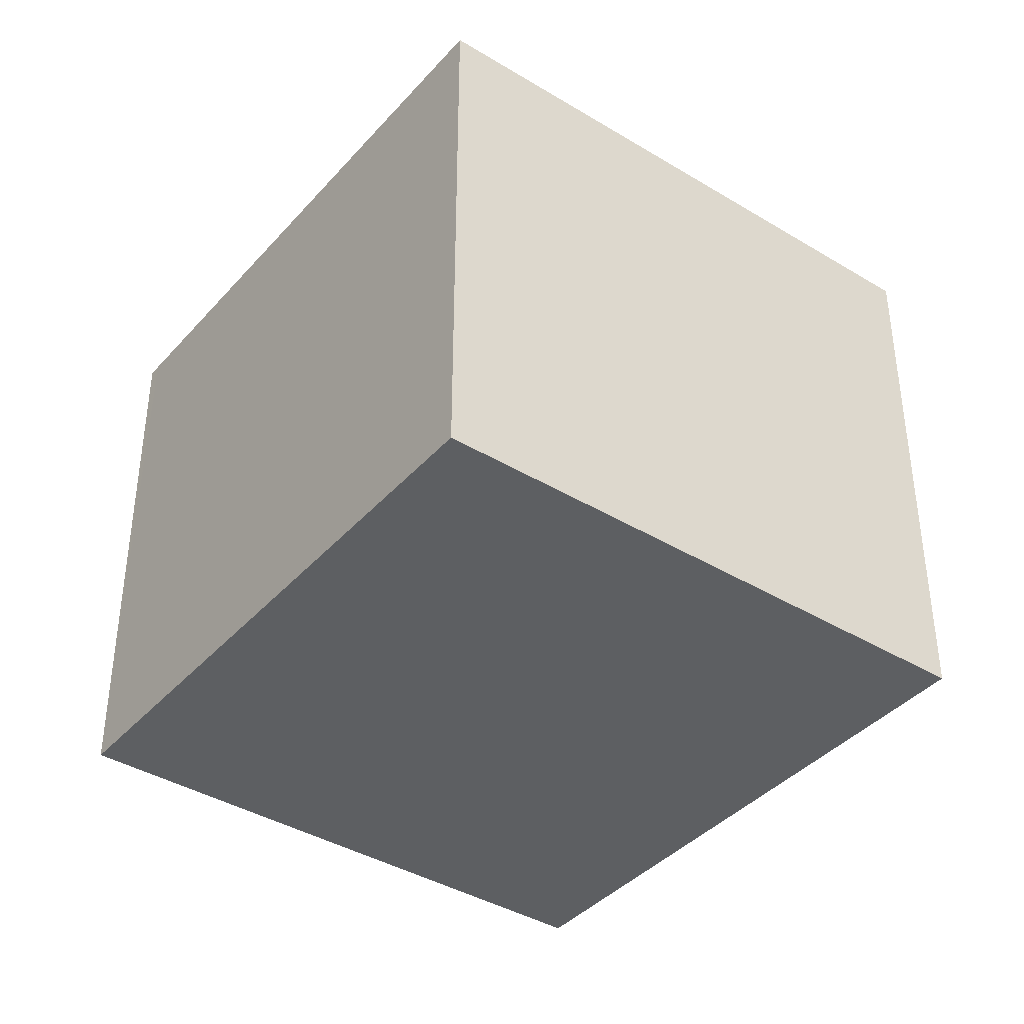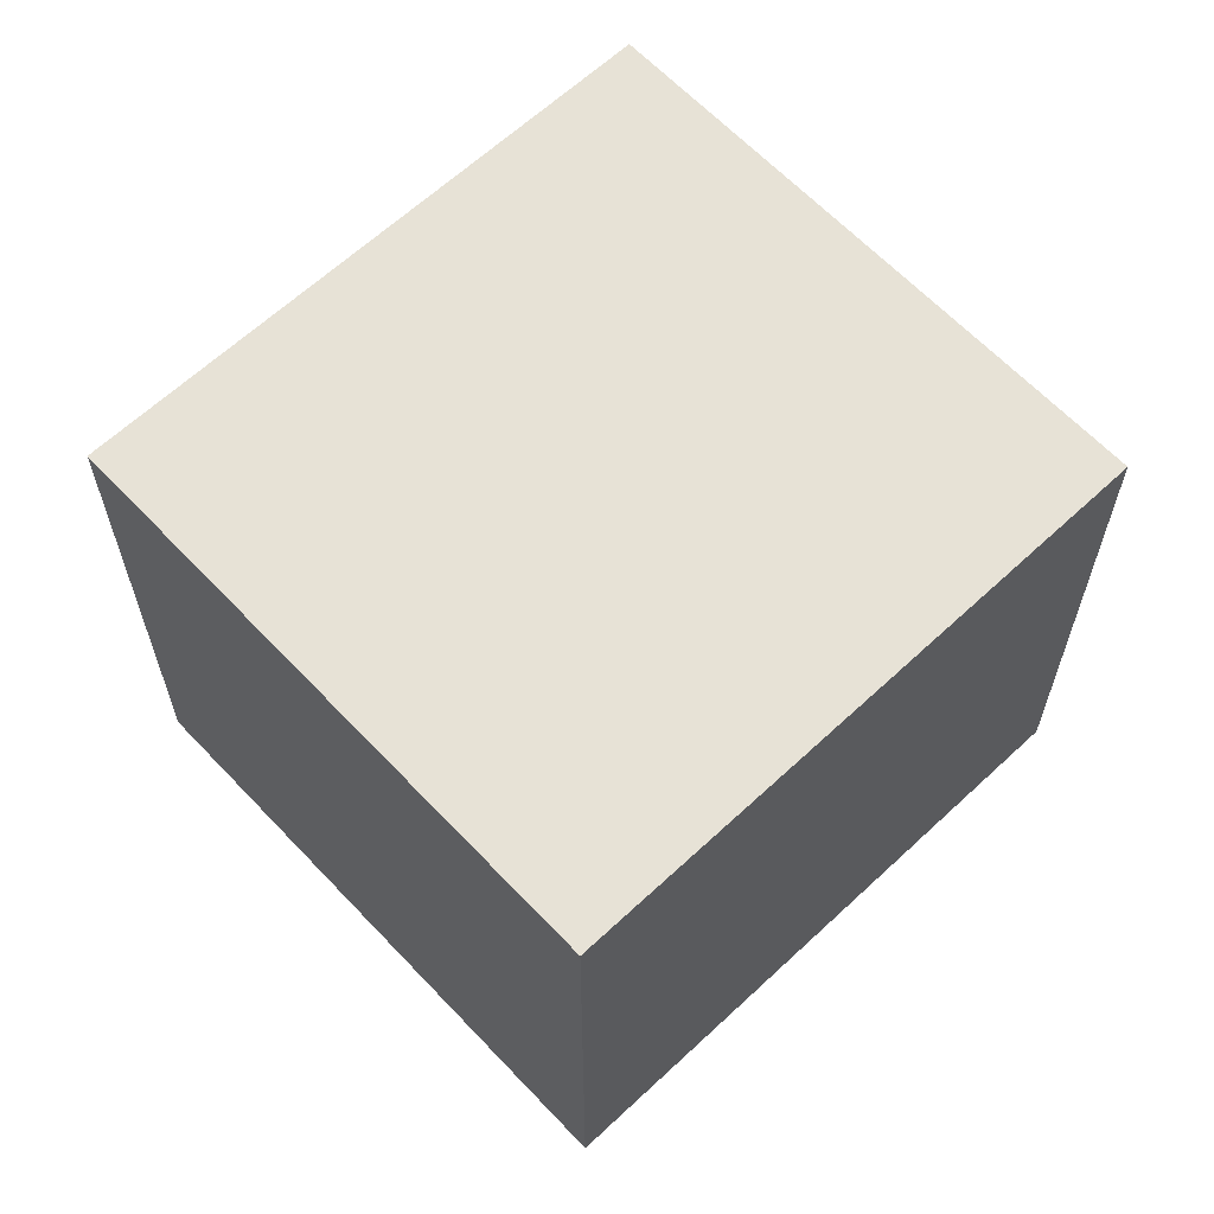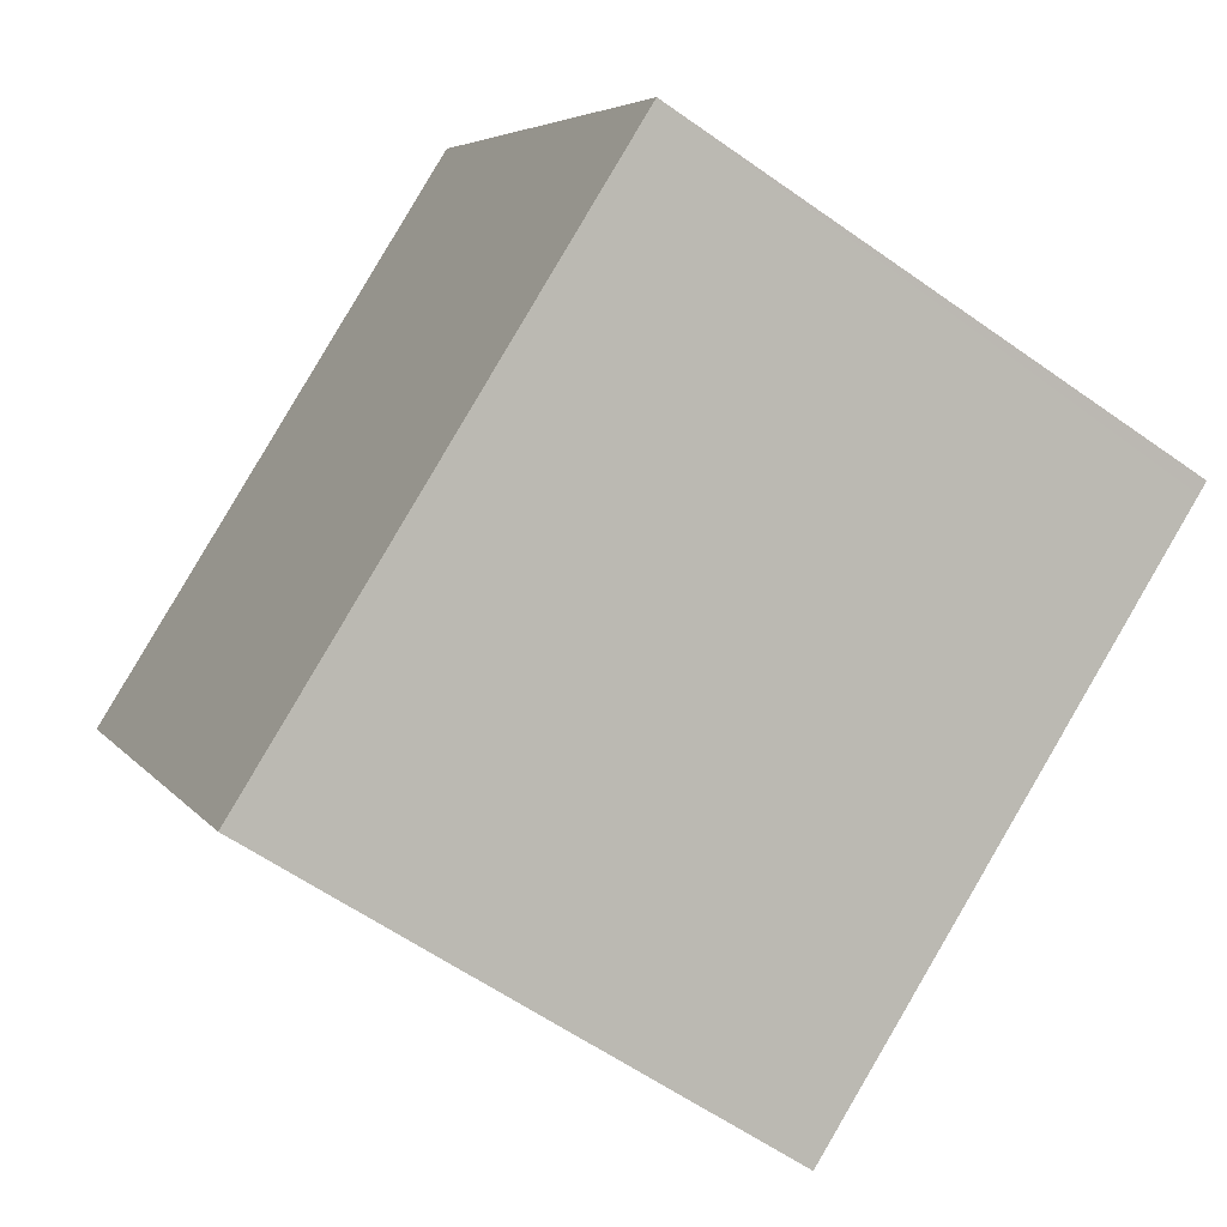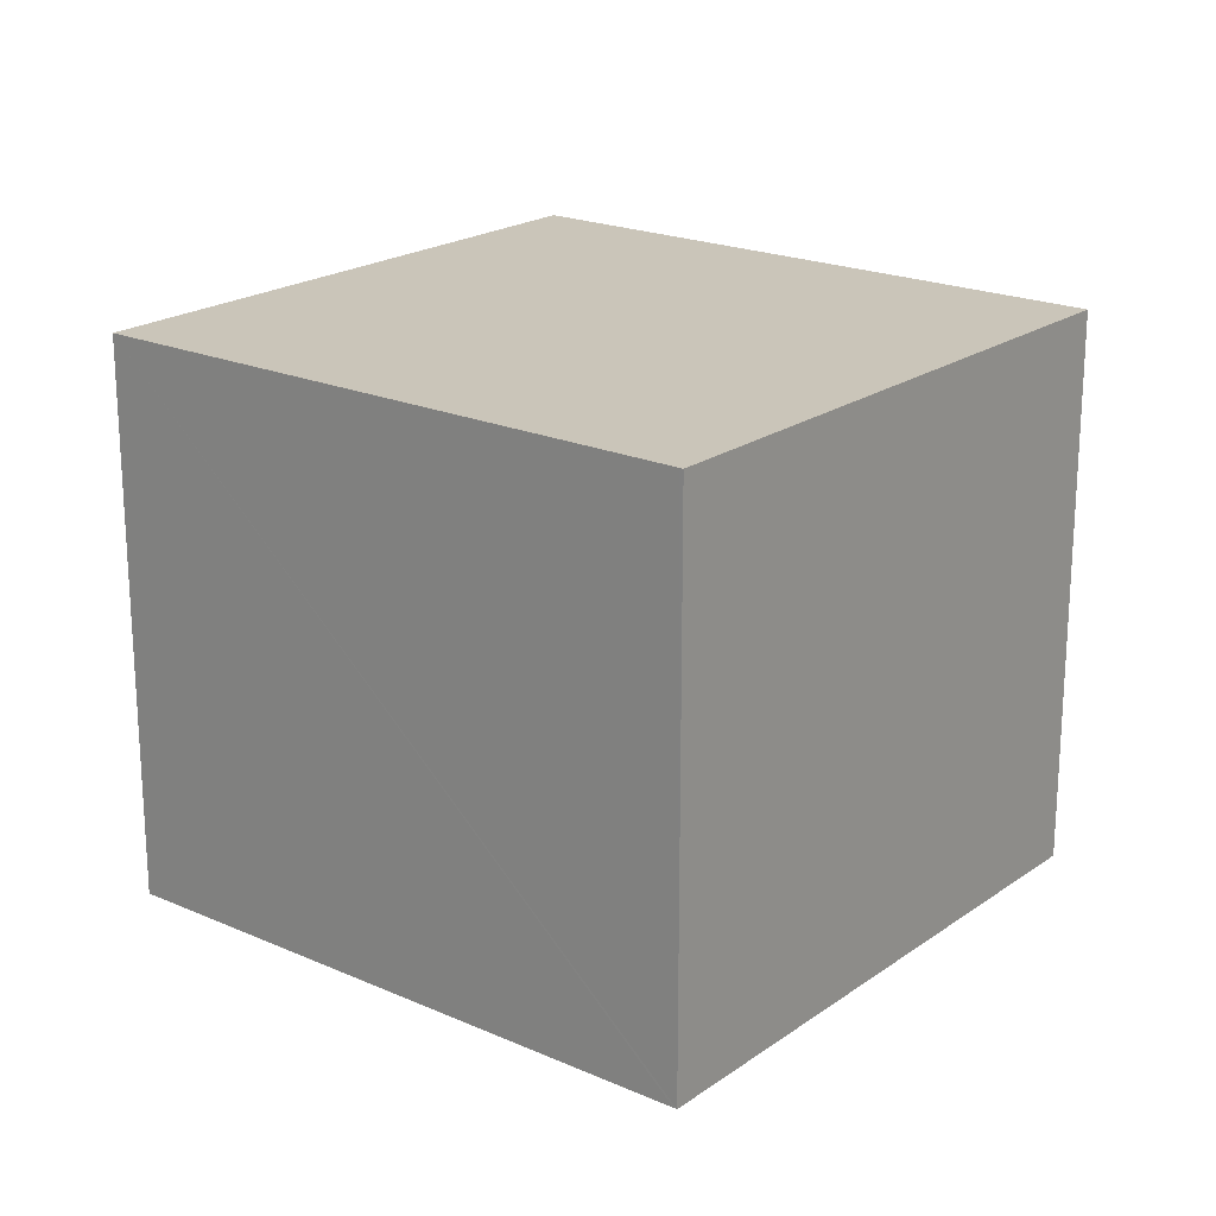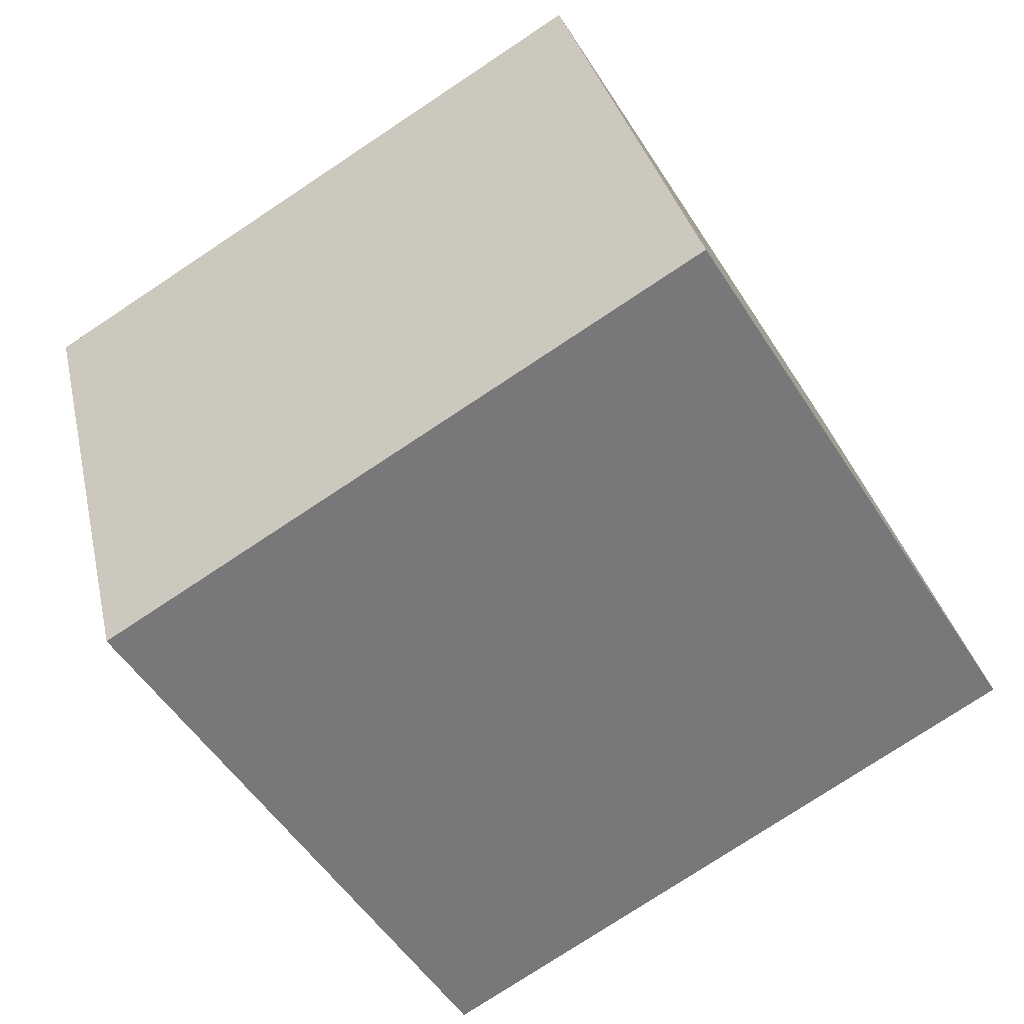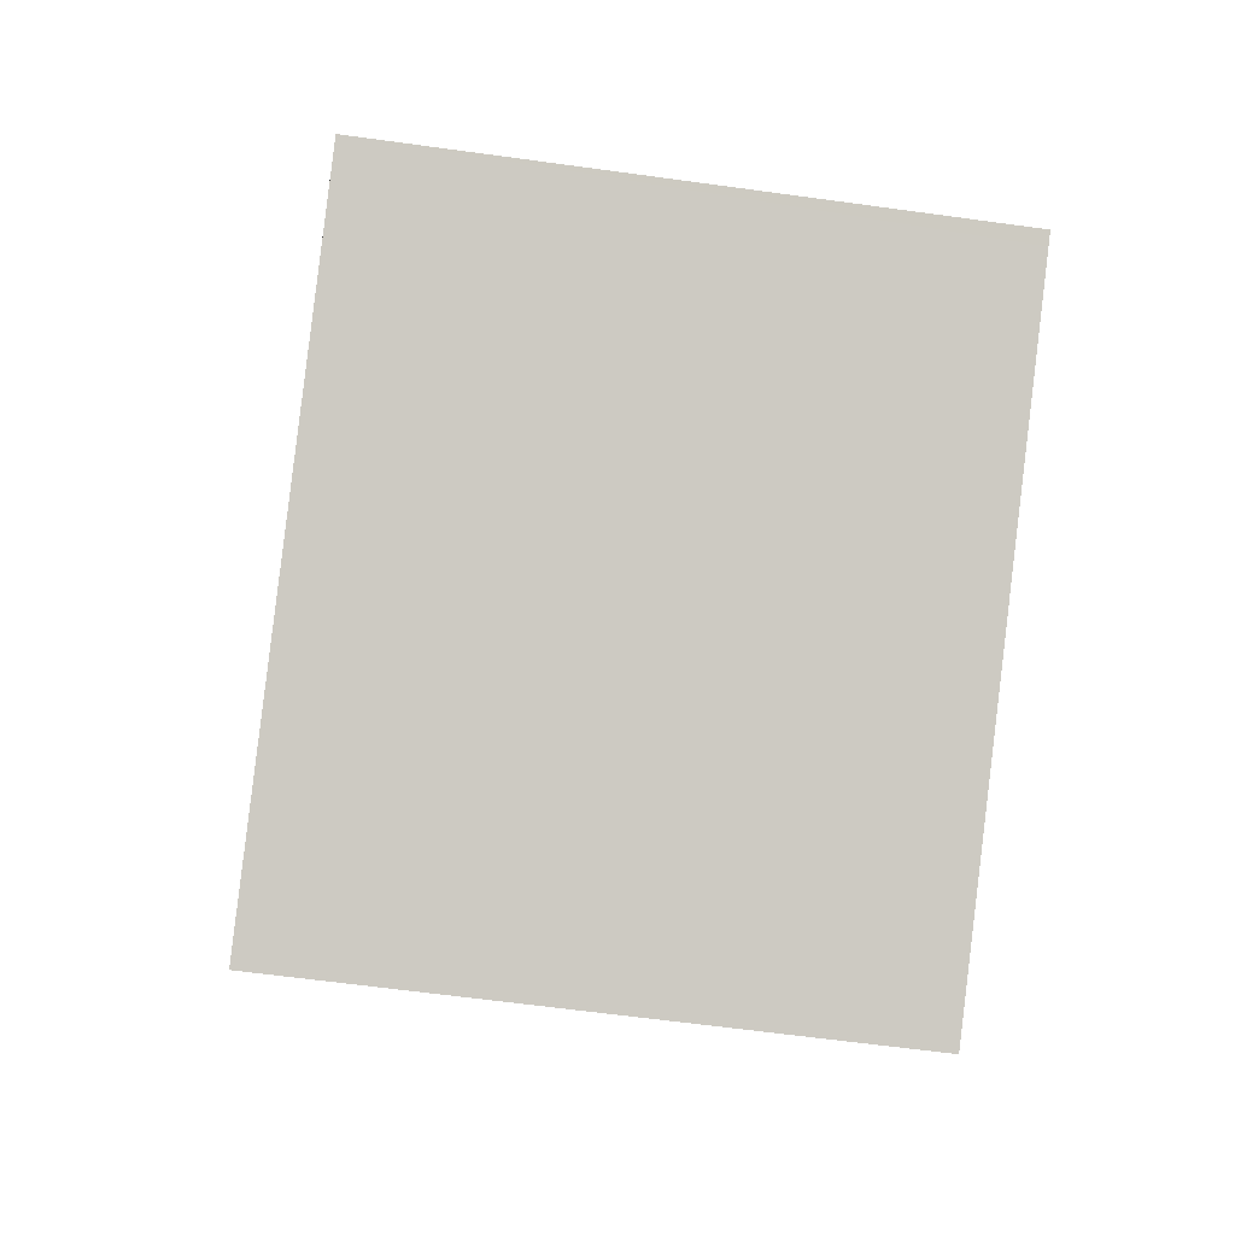
<metadata>
{"format":"obj","ext":"obj","renderer":"f3d","projection":"perspective","resolution":1024,"background":"white","views":[{"elev":-39.6,"azim":-158.4,"up":"+Y"},{"elev":63.5,"azim":105.2,"up":"+Y"},{"elev":-58.6,"azim":53.7,"up":"+Z"},{"elev":20.6,"azim":7.1,"up":"+Y"},{"elev":32.8,"azim":-12.3,"up":"+Z"},{"elev":-62.2,"azim":82.0,"up":"+Z"}]}
</metadata>
<code>
v  0 1.843 1.129e-16
v  2.835 1.843 -0.661
v  1.067 1.843 -1.744
v  1.795 1.843 1.099
v  2.873 1.843 -0.638
v  1.805 1.843 1.105
v  1.805 -6.766e-17 1.105
v  2.873 3.907e-17 -0.638
v  1.067 1.068e-16 -1.744
v  2.835 4.047e-17 -0.661
v  0 0 0
v  1.795 -6.729e-17 1.099
g defaultobject
f 1 2 3
f 2 1 4
f 2 4 5
f 5 4 6
f 7 5 6
f 5 7 8
f 8 2 5
f 2 8 3
f 3 8 9
f 9 8 10
f 9 1 3
f 1 9 11
f 4 7 6
f 7 4 1
f 7 1 12
f 12 1 11
f 10 11 9
f 11 10 8
f 11 8 7
f 11 7 12

</code>
